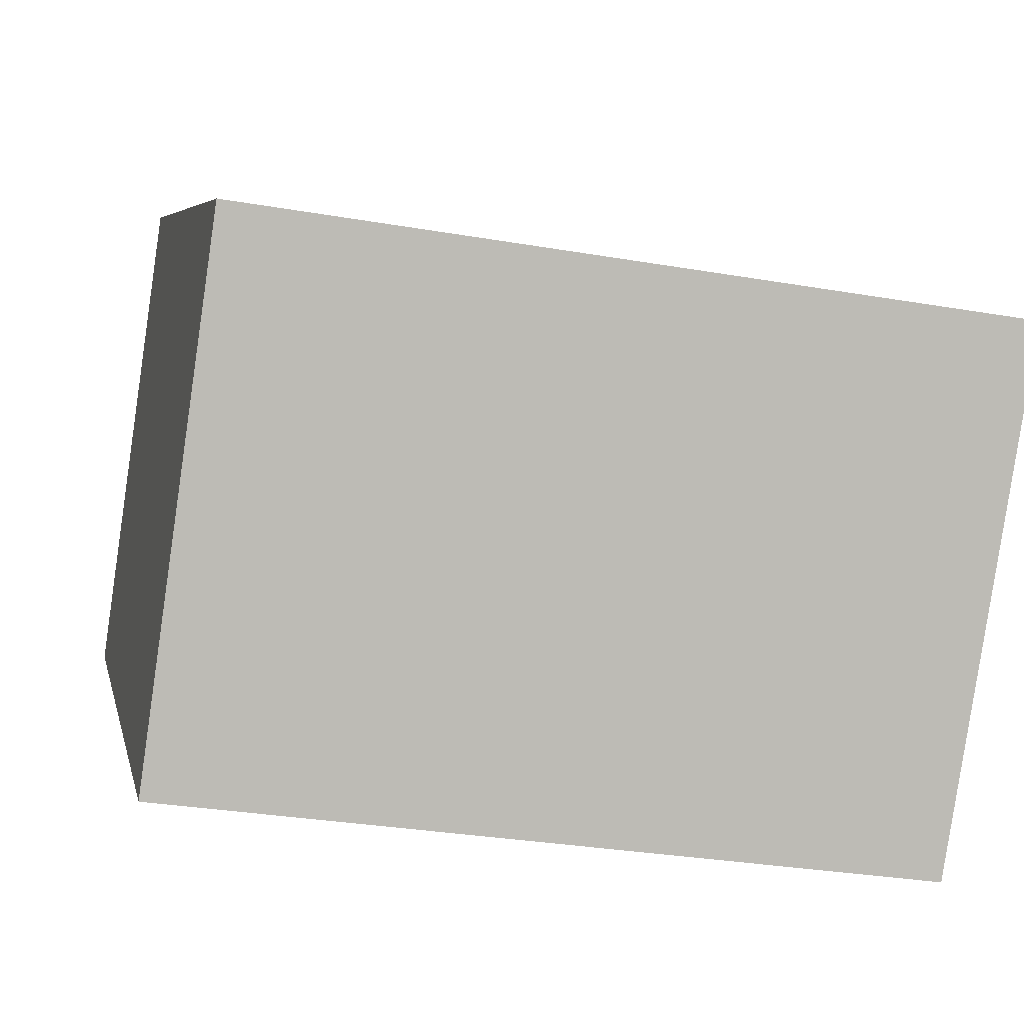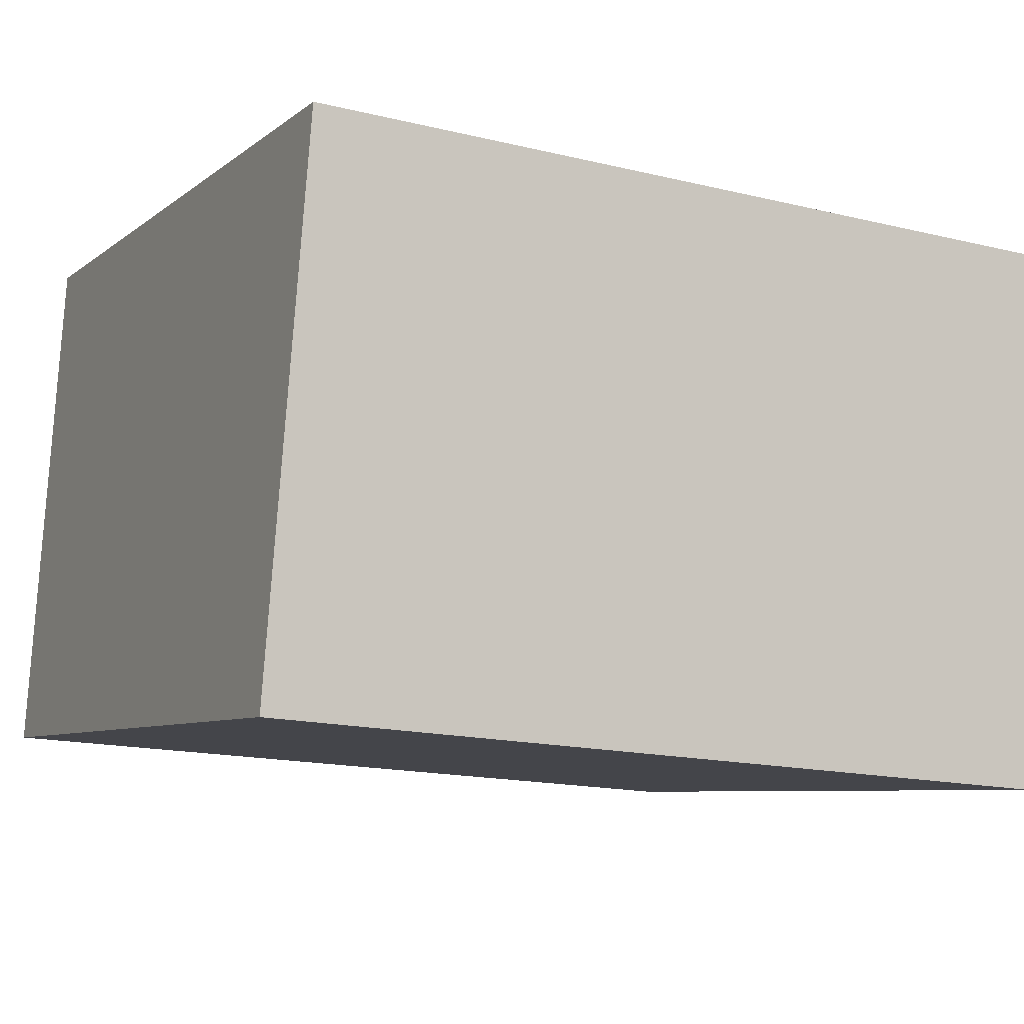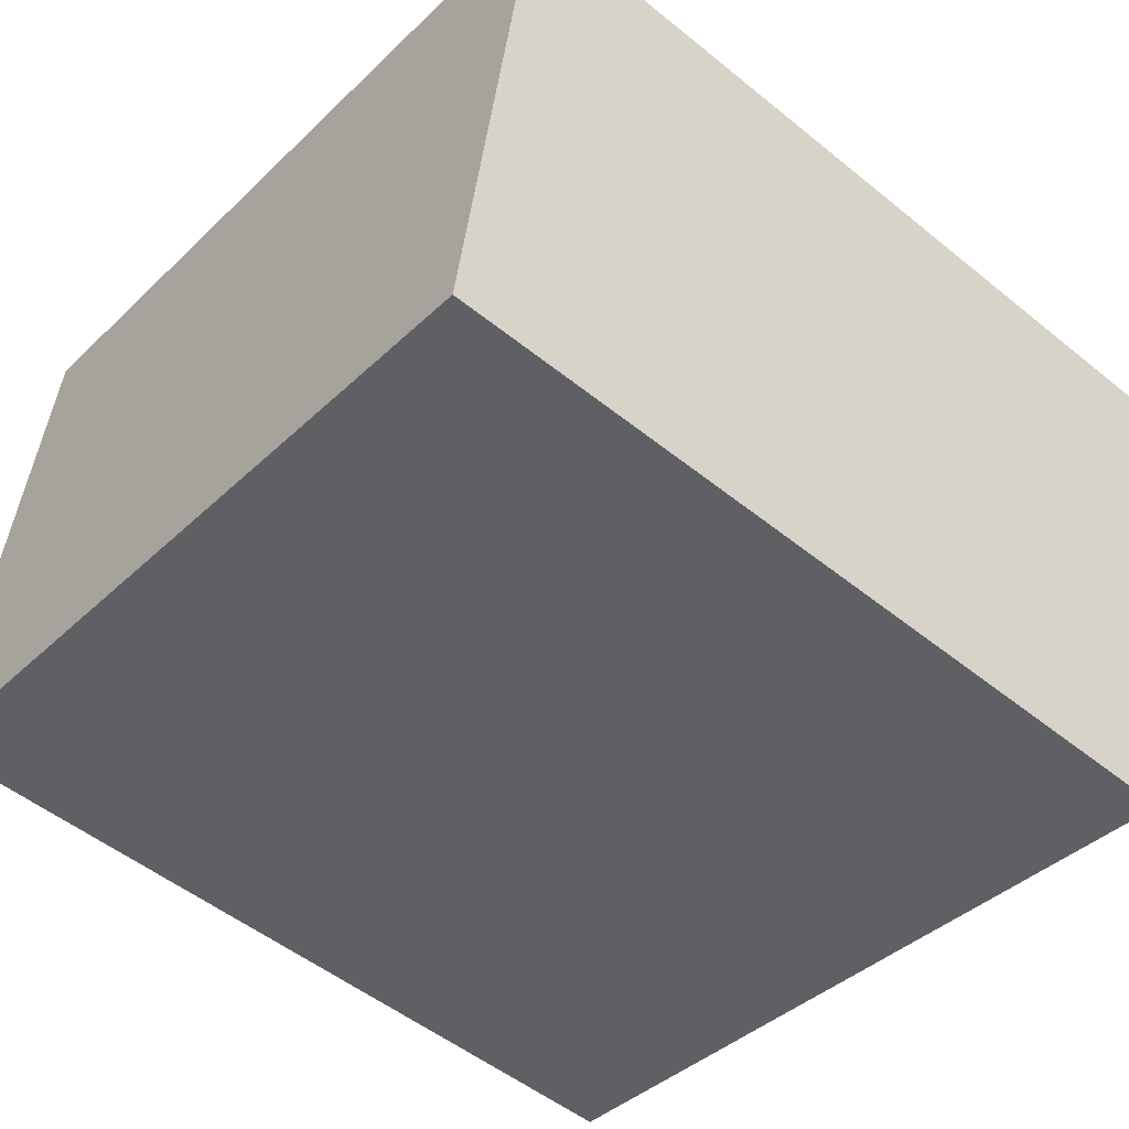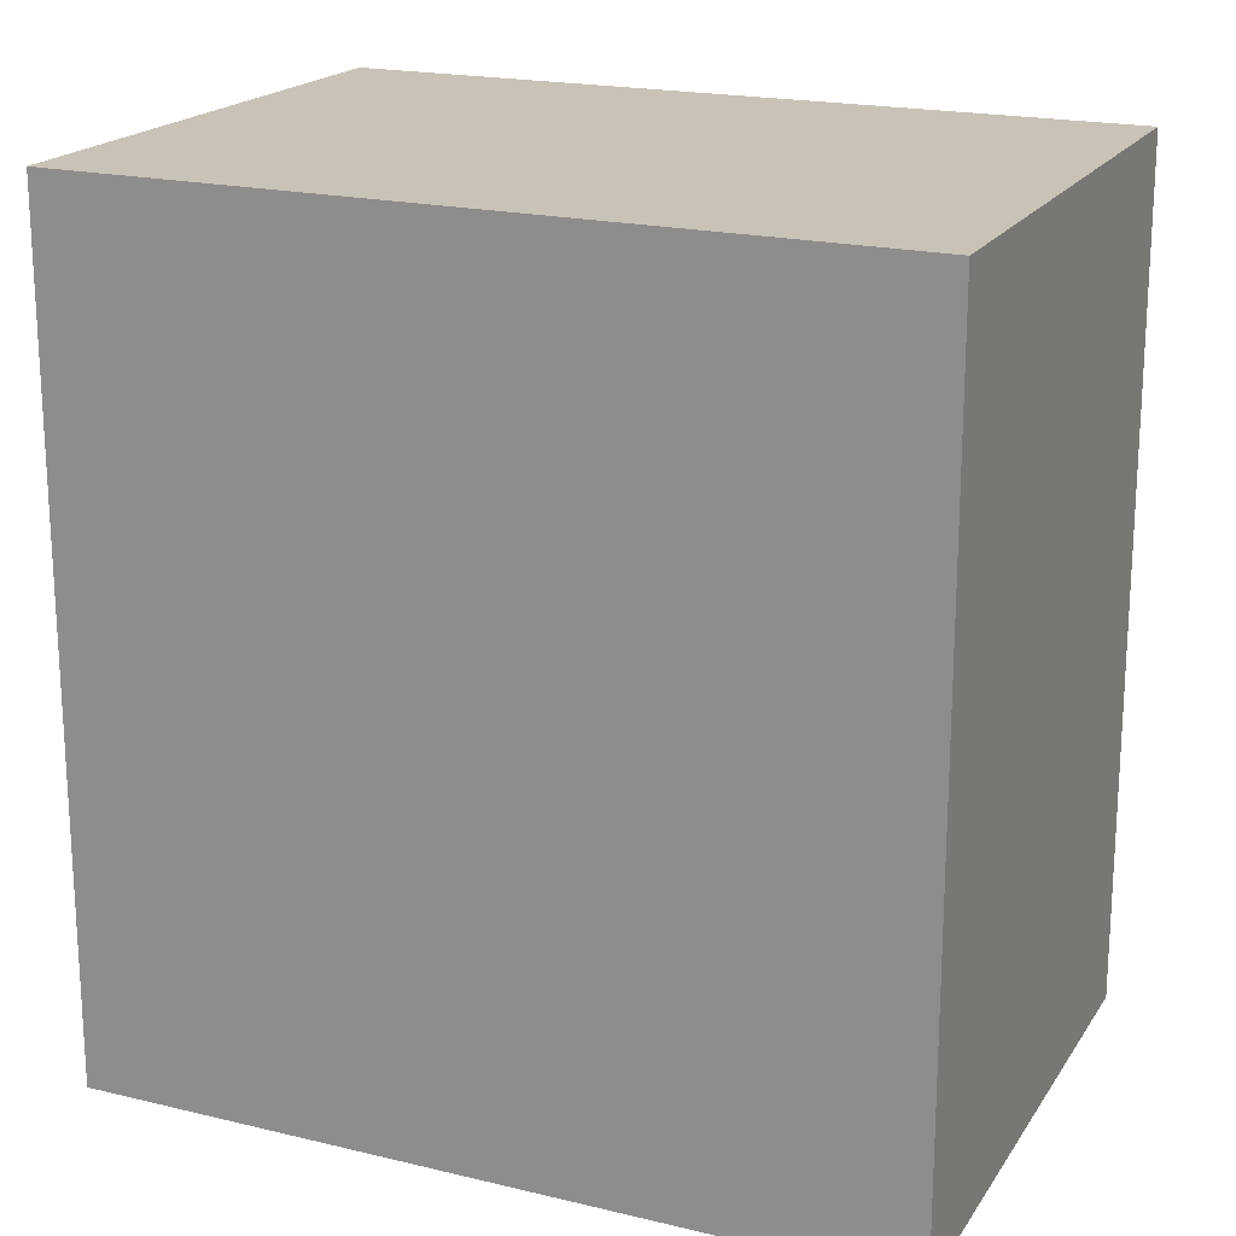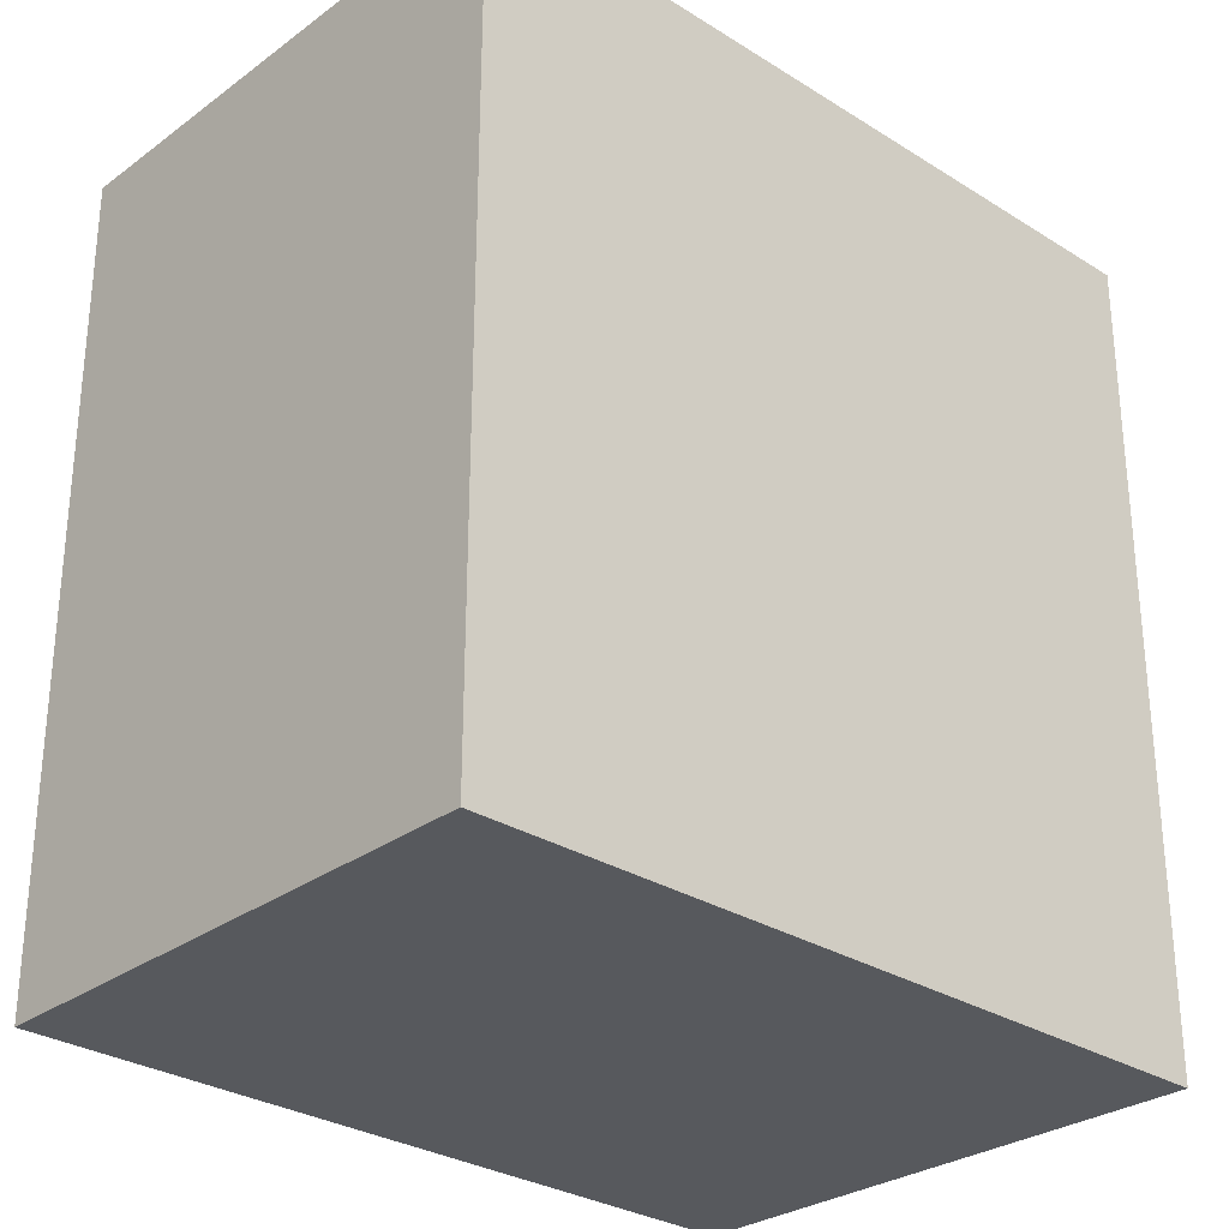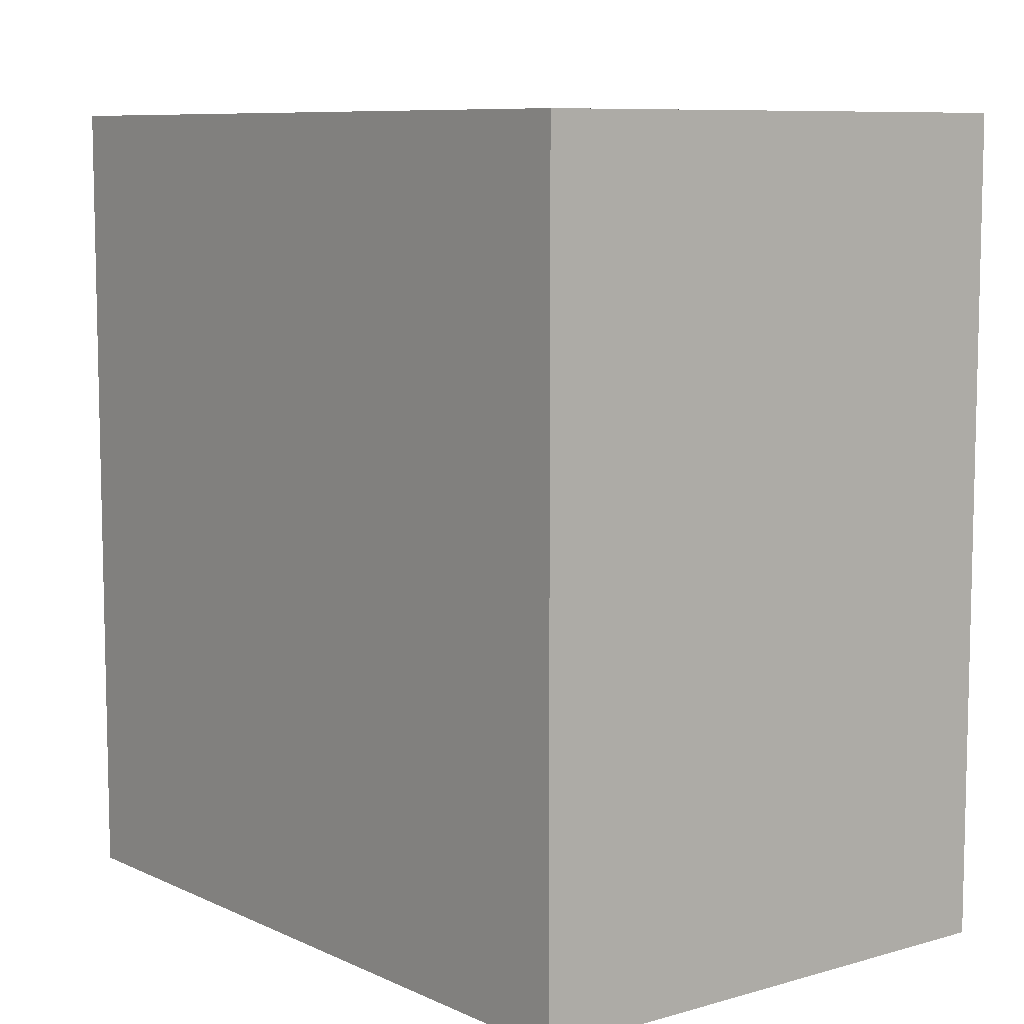
<metadata>
{"format":"obj","ext":"obj","renderer":"f3d","projection":"perspective","resolution":1024,"background":"white","views":[{"elev":5.8,"azim":-11.7,"up":"+Z"},{"elev":-16.3,"azim":63.4,"up":"+Z"},{"elev":-51.4,"azim":48.7,"up":"+Z"},{"elev":19.4,"azim":32.6,"up":"+Y"},{"elev":-29.4,"azim":-34.7,"up":"+Y"},{"elev":8.4,"azim":-120.2,"up":"+Y"}]}
</metadata>
<code>
v  3.079 2.966 1.535
v  0 2.966 1.816e-16
v  0.275 2.966 1.935
v  2.758 2.966 -0.412
v  0 0 0
v  0.275 -1.185e-16 1.935
v  3.079 -9.399e-17 1.535
v  2.758 2.523e-17 -0.412
g defaultobject
f 1 2 3
f 2 1 4
f 5 3 2
f 3 5 6
f 6 1 3
f 1 6 7
f 7 4 1
f 4 7 8
f 8 2 4
f 2 8 5
f 5 7 6
f 7 5 8

</code>
